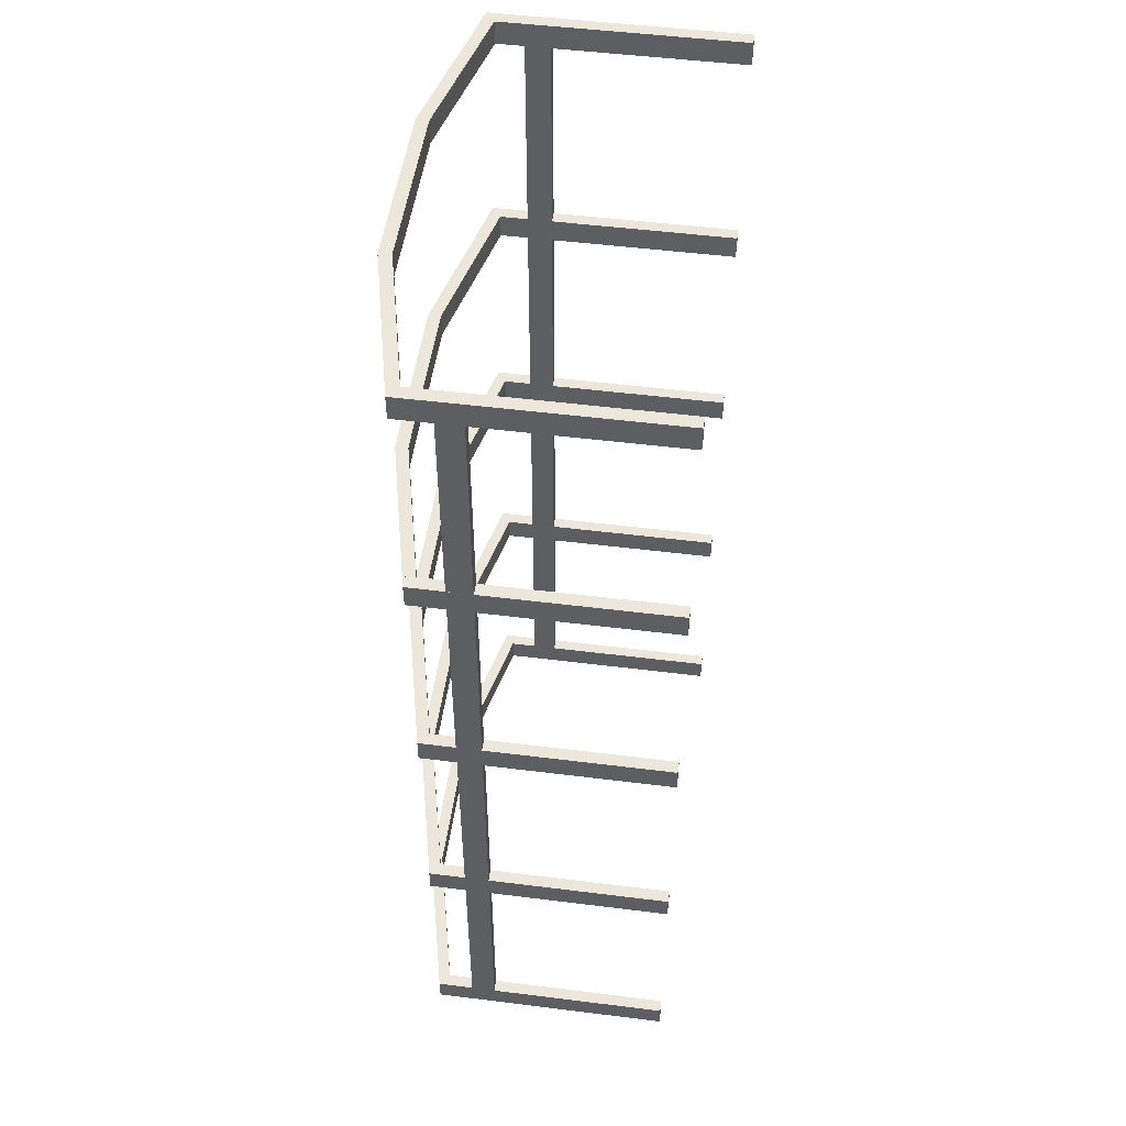
<metadata>
{"format":"obj","ext":"obj","renderer":"f3d","projection":"perspective","resolution":1024,"background":"white","views":[{"elev":50.5,"azim":97.8,"up":"+Y"}]}
</metadata>
<code>
o unnamed model
g group0
v -1.187 -2.188 0.9375
v -1.188 -2.187 2.188
v -1.188 -2.312 2.188
v -1.187 -2.312 0.9375
f 1 2 3 4
v -1.25 -2.187 2.188
v -1.25 -2.188 0.9375
v -1.25 -2.312 0.9375
v -1.25 -2.312 2.188
f 5 6 7 8
v -1.187 -2.188 0.9375
v -1.25 -2.188 0.9375
v -1.25 -2.187 2.188
v -1.188 -2.187 2.188
f 9 10 11 12
v -1.188 -2.312 2.188
v -1.25 -2.312 2.188
v -1.25 -2.312 0.9375
v -1.187 -2.312 0.9375
f 13 14 15 16
v -1.188 -2.187 2.188
v -1.25 -2.187 2.188
v -1.25 -2.312 2.188
v -1.188 -2.312 2.188
f 17 18 19 20
v -1.25 -2.188 0.9375
v -1.187 -2.188 0.9375
v -1.187 -2.312 0.9375
v -1.25 -2.312 0.9375
f 21 22 23 24
g clipboard
v -1.188 -1 0.9375
v -1.188 -1 2.188
v -1.188 -1.125 2.188
v -1.188 -1.125 0.9375
f 25 26 27 28
v -1.25 -1 2.188
v -1.25 -1 0.9375
v -1.25 -1.125 0.9375
v -1.25 -1.125 2.188
f 29 30 31 32
v -1.188 -1 0.9375
v -1.25 -1 0.9375
v -1.25 -1 2.188
v -1.188 -1 2.188
f 33 34 35 36
v -1.188 -1.125 2.188
v -1.25 -1.125 2.188
v -1.25 -1.125 0.9375
v -1.188 -1.125 0.9375
f 37 38 39 40
v -1.188 -1 2.188
v -1.25 -1 2.188
v -1.25 -1.125 2.188
v -1.188 -1.125 2.188
f 41 42 43 44
v -1.25 -1 0.9375
v -1.188 -1 0.9375
v -1.188 -1.125 0.9375
v -1.25 -1.125 0.9375
f 45 46 47 48
v -1.188 0.1875 0.9375
v -1.188 0.1875 2.188
v -1.188 0.0625 2.188
v -1.188 0.0625 0.9375
f 49 50 51 52
v -1.25 0.1875 2.188
v -1.25 0.1875 0.9375
v -1.25 0.0625 0.9375
v -1.25 0.0625 2.188
f 53 54 55 56
v -1.188 0.1875 0.9375
v -1.25 0.1875 0.9375
v -1.25 0.1875 2.188
v -1.188 0.1875 2.188
f 57 58 59 60
v -1.188 0.0625 2.188
v -1.25 0.0625 2.188
v -1.25 0.0625 0.9375
v -1.188 0.0625 0.9375
f 61 62 63 64
v -1.188 0.1875 2.188
v -1.25 0.1875 2.188
v -1.25 0.0625 2.188
v -1.188 0.0625 2.188
f 65 66 67 68
v -1.25 0.1875 0.9375
v -1.188 0.1875 0.9375
v -1.188 0.0625 0.9375
v -1.25 0.0625 0.9375
f 69 70 71 72
v -1.188 1.375 0.9375
v -1.188 1.375 2.187
v -1.188 1.25 2.188
v -1.188 1.25 0.9375
f 73 74 75 76
v -1.25 1.375 2.187
v -1.25 1.375 0.9375
v -1.25 1.25 0.9375
v -1.25 1.25 2.188
f 77 78 79 80
v -1.188 1.375 0.9375
v -1.25 1.375 0.9375
v -1.25 1.375 2.187
v -1.188 1.375 2.187
f 81 82 83 84
v -1.188 1.25 2.188
v -1.25 1.25 2.188
v -1.25 1.25 0.9375
v -1.188 1.25 0.9375
f 85 86 87 88
v -1.188 1.375 2.187
v -1.25 1.375 2.187
v -1.25 1.25 2.188
v -1.188 1.25 2.188
f 89 90 91 92
v -1.25 1.375 0.9375
v -1.188 1.375 0.9375
v -1.188 1.25 0.9375
v -1.25 1.25 0.9375
f 93 94 95 96
v -1.188 2.562 0.9375
v -1.188 2.563 2.187
v -1.188 2.438 2.187
v -1.188 2.438 0.9375
f 97 98 99 100
v -1.25 2.563 2.187
v -1.25 2.562 0.9375
v -1.25 2.438 0.9375
v -1.25 2.438 2.187
f 101 102 103 104
v -1.188 2.562 0.9375
v -1.25 2.562 0.9375
v -1.25 2.563 2.187
v -1.188 2.563 2.187
f 105 106 107 108
v -1.188 2.438 2.187
v -1.25 2.438 2.187
v -1.25 2.438 0.9375
v -1.188 2.438 0.9375
f 109 110 111 112
v -1.188 2.563 2.187
v -1.25 2.563 2.187
v -1.25 2.438 2.187
v -1.188 2.438 2.187
f 113 114 115 116
v -1.25 2.562 0.9375
v -1.188 2.562 0.9375
v -1.188 2.438 0.9375
v -1.25 2.438 0.9375
f 117 118 119 120
v 1.25 -2.188 0.9375
v 1.25 -2.187 2.188
v 1.25 -2.312 2.188
v 1.25 -2.312 0.9375
f 121 122 123 124
v 1.188 -2.187 2.188
v 1.188 -2.188 0.9375
v 1.188 -2.312 0.9375
v 1.188 -2.312 2.188
f 125 126 127 128
v 1.25 -2.188 0.9375
v 1.188 -2.188 0.9375
v 1.188 -2.187 2.188
v 1.25 -2.187 2.188
f 129 130 131 132
v 1.25 -2.312 2.188
v 1.188 -2.312 2.188
v 1.188 -2.312 0.9375
v 1.25 -2.312 0.9375
f 133 134 135 136
v 1.25 -2.187 2.188
v 1.188 -2.187 2.188
v 1.188 -2.312 2.188
v 1.25 -2.312 2.188
f 137 138 139 140
v 1.188 -2.188 0.9375
v 1.25 -2.188 0.9375
v 1.25 -2.312 0.9375
v 1.188 -2.312 0.9375
f 141 142 143 144
v 1.25 -1 0.9375
v 1.25 -1 2.188
v 1.25 -1.125 2.188
v 1.25 -1.125 0.9375
f 145 146 147 148
v 1.187 -1 2.188
v 1.188 -1 0.9375
v 1.188 -1.125 0.9375
v 1.187 -1.125 2.188
f 149 150 151 152
v 1.25 -1 0.9375
v 1.188 -1 0.9375
v 1.187 -1 2.188
v 1.25 -1 2.188
f 153 154 155 156
v 1.25 -1.125 2.188
v 1.187 -1.125 2.188
v 1.188 -1.125 0.9375
v 1.25 -1.125 0.9375
f 157 158 159 160
v 1.25 -1 2.188
v 1.187 -1 2.188
v 1.187 -1.125 2.188
v 1.25 -1.125 2.188
f 161 162 163 164
v 1.188 -1 0.9375
v 1.25 -1 0.9375
v 1.25 -1.125 0.9375
v 1.188 -1.125 0.9375
f 165 166 167 168
v 1.25 0.1875 0.9375
v 1.25 0.1875 2.188
v 1.25 0.0625 2.188
v 1.25 0.0625 0.9375
f 169 170 171 172
v 1.187 0.1875 2.188
v 1.187 0.1875 0.9375
v 1.187 0.0625 0.9375
v 1.187 0.0625 2.188
f 173 174 175 176
v 1.25 0.1875 0.9375
v 1.187 0.1875 0.9375
v 1.187 0.1875 2.188
v 1.25 0.1875 2.188
f 177 178 179 180
v 1.25 0.0625 2.188
v 1.187 0.0625 2.188
v 1.187 0.0625 0.9375
v 1.25 0.0625 0.9375
f 181 182 183 184
v 1.25 0.1875 2.188
v 1.187 0.1875 2.188
v 1.187 0.0625 2.188
v 1.25 0.0625 2.188
f 185 186 187 188
v 1.187 0.1875 0.9375
v 1.25 0.1875 0.9375
v 1.25 0.0625 0.9375
v 1.187 0.0625 0.9375
f 189 190 191 192
v 1.25 1.375 0.9375
v 1.25 1.375 2.187
v 1.25 1.25 2.188
v 1.25 1.25 0.9375
f 193 194 195 196
v 1.187 1.375 2.187
v 1.187 1.375 0.9375
v 1.187 1.25 0.9375
v 1.187 1.25 2.188
f 197 198 199 200
v 1.25 1.375 0.9375
v 1.187 1.375 0.9375
v 1.187 1.375 2.187
v 1.25 1.375 2.187
f 201 202 203 204
v 1.25 1.25 2.188
v 1.187 1.25 2.188
v 1.187 1.25 0.9375
v 1.25 1.25 0.9375
f 205 206 207 208
v 1.25 1.375 2.187
v 1.187 1.375 2.187
v 1.187 1.25 2.188
v 1.25 1.25 2.188
f 209 210 211 212
v 1.187 1.375 0.9375
v 1.25 1.375 0.9375
v 1.25 1.25 0.9375
v 1.187 1.25 0.9375
f 213 214 215 216
v 1.25 2.562 0.9375
v 1.25 2.563 2.187
v 1.25 2.438 2.187
v 1.25 2.438 0.9375
f 217 218 219 220
v 1.187 2.563 2.187
v 1.187 2.562 0.9375
v 1.187 2.438 0.9375
v 1.187 2.438 2.187
f 221 222 223 224
v 1.25 2.562 0.9375
v 1.187 2.562 0.9375
v 1.187 2.563 2.187
v 1.25 2.563 2.187
f 225 226 227 228
v 1.25 2.438 2.187
v 1.187 2.438 2.187
v 1.187 2.438 0.9375
v 1.25 2.438 0.9375
f 229 230 231 232
v 1.25 2.563 2.187
v 1.187 2.563 2.187
v 1.187 2.438 2.187
v 1.25 2.438 2.187
f 233 234 235 236
v 1.187 2.562 0.9375
v 1.25 2.562 0.9375
v 1.25 2.438 0.9375
v 1.187 2.438 0.9375
f 237 238 239 240
v -0.4375 -2.187 2.313
v -0.4375 -2.187 2.375
v -0.4375 -2.312 2.375
v -0.4375 -2.312 2.313
f 241 242 243 244
v -1.25 -2.187 2.188
v -1.25 -2.187 2.125
v -1.25 -2.312 2.125
v -1.25 -2.312 2.188
f 245 246 247 248
v -0.4375 -2.187 2.313
v -1.25 -2.187 2.125
v -1.25 -2.187 2.188
v -0.4375 -2.187 2.375
f 249 250 251 252
v -0.4375 -2.312 2.375
v -1.25 -2.312 2.188
v -1.25 -2.312 2.125
v -0.4375 -2.312 2.313
f 253 254 255 256
v -0.4375 -2.187 2.375
v -1.25 -2.187 2.188
v -1.25 -2.312 2.188
v -0.4375 -2.312 2.375
f 257 258 259 260
v -1.25 -2.187 2.125
v -0.4375 -2.187 2.313
v -0.4375 -2.312 2.313
v -1.25 -2.312 2.125
f 261 262 263 264
v -0.4375 -1 2.312
v -0.4375 -1 2.375
v -0.4375 -1.125 2.375
v -0.4375 -1.125 2.312
f 265 266 267 268
v -1.25 -1 2.188
v -1.25 -1 2.125
v -1.25 -1.125 2.125
v -1.25 -1.125 2.188
f 269 270 271 272
v -0.4375 -1 2.312
v -1.25 -1 2.125
v -1.25 -1 2.188
v -0.4375 -1 2.375
f 273 274 275 276
v -0.4375 -1.125 2.375
v -1.25 -1.125 2.188
v -1.25 -1.125 2.125
v -0.4375 -1.125 2.312
f 277 278 279 280
v -0.4375 -1 2.375
v -1.25 -1 2.188
v -1.25 -1.125 2.188
v -0.4375 -1.125 2.375
f 281 282 283 284
v -1.25 -1 2.125
v -0.4375 -1 2.312
v -0.4375 -1.125 2.312
v -1.25 -1.125 2.125
f 285 286 287 288
v -0.4375 0.1875 2.312
v -0.4375 0.1875 2.375
v -0.4375 0.0625 2.375
v -0.4375 0.0625 2.312
f 289 290 291 292
v -1.25 0.1875 2.188
v -1.25 0.1875 2.125
v -1.25 0.0625 2.125
v -1.25 0.0625 2.188
f 293 294 295 296
v -0.4375 0.1875 2.312
v -1.25 0.1875 2.125
v -1.25 0.1875 2.188
v -0.4375 0.1875 2.375
f 297 298 299 300
v -0.4375 0.0625 2.375
v -1.25 0.0625 2.188
v -1.25 0.0625 2.125
v -0.4375 0.0625 2.312
f 301 302 303 304
v -0.4375 0.1875 2.375
v -1.25 0.1875 2.188
v -1.25 0.0625 2.188
v -0.4375 0.0625 2.375
f 305 306 307 308
v -1.25 0.1875 2.125
v -0.4375 0.1875 2.312
v -0.4375 0.0625 2.312
v -1.25 0.0625 2.125
f 309 310 311 312
v -0.4375 1.375 2.312
v -0.4375 1.375 2.375
v -0.4375 1.25 2.375
v -0.4375 1.25 2.312
f 313 314 315 316
v -1.25 1.375 2.187
v -1.25 1.375 2.125
v -1.25 1.25 2.125
v -1.25 1.25 2.188
f 317 318 319 320
v -0.4375 1.375 2.312
v -1.25 1.375 2.125
v -1.25 1.375 2.187
v -0.4375 1.375 2.375
f 321 322 323 324
v -0.4375 1.25 2.375
v -1.25 1.25 2.188
v -1.25 1.25 2.125
v -0.4375 1.25 2.312
f 325 326 327 328
v -0.4375 1.375 2.375
v -1.25 1.375 2.187
v -1.25 1.25 2.188
v -0.4375 1.25 2.375
f 329 330 331 332
v -1.25 1.375 2.125
v -0.4375 1.375 2.312
v -0.4375 1.25 2.312
v -1.25 1.25 2.125
f 333 334 335 336
v -0.4375 2.563 2.312
v -0.4375 2.563 2.375
v -0.4375 2.438 2.375
v -0.4375 2.438 2.312
f 337 338 339 340
v -1.25 2.563 2.187
v -1.25 2.563 2.125
v -1.25 2.438 2.125
v -1.25 2.438 2.187
f 341 342 343 344
v -0.4375 2.563 2.312
v -1.25 2.563 2.125
v -1.25 2.563 2.187
v -0.4375 2.563 2.375
f 345 346 347 348
v -0.4375 2.438 2.375
v -1.25 2.438 2.187
v -1.25 2.438 2.125
v -0.4375 2.438 2.312
f 349 350 351 352
v -0.4375 2.563 2.375
v -1.25 2.563 2.187
v -1.25 2.438 2.187
v -0.4375 2.438 2.375
f 353 354 355 356
v -1.25 2.563 2.125
v -0.4375 2.563 2.312
v -0.4375 2.438 2.312
v -1.25 2.438 2.125
f 357 358 359 360
v 1.25 -2.187 2.125
v 1.25 -2.187 2.188
v 1.25 -2.312 2.188
v 1.25 -2.312 2.125
f 361 362 363 364
v 0.4375 -2.187 2.375
v 0.4375 -2.187 2.313
v 0.4375 -2.312 2.313
v 0.4375 -2.312 2.375
f 365 366 367 368
v 1.25 -2.187 2.125
v 0.4375 -2.187 2.313
v 0.4375 -2.187 2.375
v 1.25 -2.187 2.188
f 369 370 371 372
v 1.25 -2.312 2.188
v 0.4375 -2.312 2.375
v 0.4375 -2.312 2.313
v 1.25 -2.312 2.125
f 373 374 375 376
v 1.25 -2.187 2.188
v 0.4375 -2.187 2.375
v 0.4375 -2.312 2.375
v 1.25 -2.312 2.188
f 377 378 379 380
v 0.4375 -2.187 2.313
v 1.25 -2.187 2.125
v 1.25 -2.312 2.125
v 0.4375 -2.312 2.313
f 381 382 383 384
v 1.25 -1 2.125
v 1.25 -1 2.188
v 1.25 -1.125 2.188
v 1.25 -1.125 2.125
f 385 386 387 388
v 0.4375 -1 2.375
v 0.4375 -1 2.312
v 0.4375 -1.125 2.312
v 0.4375 -1.125 2.375
f 389 390 391 392
v 1.25 -1 2.125
v 0.4375 -1 2.312
v 0.4375 -1 2.375
v 1.25 -1 2.188
f 393 394 395 396
v 1.25 -1.125 2.188
v 0.4375 -1.125 2.375
v 0.4375 -1.125 2.312
v 1.25 -1.125 2.125
f 397 398 399 400
v 1.25 -1 2.188
v 0.4375 -1 2.375
v 0.4375 -1.125 2.375
v 1.25 -1.125 2.188
f 401 402 403 404
v 0.4375 -1 2.312
v 1.25 -1 2.125
v 1.25 -1.125 2.125
v 0.4375 -1.125 2.312
f 405 406 407 408
v 1.25 0.1875 2.125
v 1.25 0.1875 2.188
v 1.25 0.0625 2.188
v 1.25 0.0625 2.125
f 409 410 411 412
v 0.4375 0.1875 2.375
v 0.4375 0.1875 2.312
v 0.4375 0.0625 2.312
v 0.4375 0.0625 2.375
f 413 414 415 416
v 1.25 0.1875 2.125
v 0.4375 0.1875 2.312
v 0.4375 0.1875 2.375
v 1.25 0.1875 2.188
f 417 418 419 420
v 1.25 0.0625 2.188
v 0.4375 0.0625 2.375
v 0.4375 0.0625 2.312
v 1.25 0.0625 2.125
f 421 422 423 424
v 1.25 0.1875 2.188
v 0.4375 0.1875 2.375
v 0.4375 0.0625 2.375
v 1.25 0.0625 2.188
f 425 426 427 428
v 0.4375 0.1875 2.312
v 1.25 0.1875 2.125
v 1.25 0.0625 2.125
v 0.4375 0.0625 2.312
f 429 430 431 432
v 1.25 1.375 2.125
v 1.25 1.375 2.187
v 1.25 1.25 2.188
v 1.25 1.25 2.125
f 433 434 435 436
v 0.4375 1.375 2.375
v 0.4375 1.375 2.312
v 0.4375 1.25 2.312
v 0.4375 1.25 2.375
f 437 438 439 440
v 1.25 1.375 2.125
v 0.4375 1.375 2.312
v 0.4375 1.375 2.375
v 1.25 1.375 2.187
f 441 442 443 444
v 1.25 1.25 2.188
v 0.4375 1.25 2.375
v 0.4375 1.25 2.312
v 1.25 1.25 2.125
f 445 446 447 448
v 1.25 1.375 2.187
v 0.4375 1.375 2.375
v 0.4375 1.25 2.375
v 1.25 1.25 2.188
f 449 450 451 452
v 0.4375 1.375 2.312
v 1.25 1.375 2.125
v 1.25 1.25 2.125
v 0.4375 1.25 2.312
f 453 454 455 456
v 1.25 2.563 2.125
v 1.25 2.563 2.187
v 1.25 2.438 2.187
v 1.25 2.438 2.125
f 457 458 459 460
v 0.4375 2.563 2.375
v 0.4375 2.563 2.312
v 0.4375 2.438 2.312
v 0.4375 2.438 2.375
f 461 462 463 464
v 1.25 2.563 2.125
v 0.4375 2.563 2.312
v 0.4375 2.563 2.375
v 1.25 2.563 2.187
f 465 466 467 468
v 1.25 2.438 2.187
v 0.4375 2.438 2.375
v 0.4375 2.438 2.312
v 1.25 2.438 2.125
f 469 470 471 472
v 1.25 2.563 2.187
v 0.4375 2.563 2.375
v 0.4375 2.438 2.375
v 1.25 2.438 2.187
f 473 474 475 476
v 0.4375 2.563 2.312
v 1.25 2.563 2.125
v 1.25 2.438 2.125
v 0.4375 2.438 2.312
f 477 478 479 480
v 0.4375 -2.187 2.313
v 0.4375 -2.187 2.375
v 0.4375 -2.312 2.375
v 0.4375 -2.312 2.313
f 481 482 483 484
v -0.4375 -2.187 2.375
v -0.4375 -2.187 2.313
v -0.4375 -2.312 2.313
v -0.4375 -2.312 2.375
f 485 486 487 488
v 0.4375 -2.187 2.313
v -0.4375 -2.187 2.313
v -0.4375 -2.187 2.375
v 0.4375 -2.187 2.375
f 489 490 491 492
v 0.4375 -2.312 2.375
v -0.4375 -2.312 2.375
v -0.4375 -2.312 2.313
v 0.4375 -2.312 2.313
f 493 494 495 496
v 0.4375 -2.187 2.375
v -0.4375 -2.187 2.375
v -0.4375 -2.312 2.375
v 0.4375 -2.312 2.375
f 497 498 499 500
v -0.4375 -2.187 2.313
v 0.4375 -2.187 2.313
v 0.4375 -2.312 2.313
v -0.4375 -2.312 2.313
f 501 502 503 504
v 0.4375 -1 2.312
v 0.4375 -1 2.375
v 0.4375 -1.125 2.375
v 0.4375 -1.125 2.312
f 505 506 507 508
v -0.4375 -1 2.375
v -0.4375 -1 2.312
v -0.4375 -1.125 2.312
v -0.4375 -1.125 2.375
f 509 510 511 512
v 0.4375 -1 2.312
v -0.4375 -1 2.312
v -0.4375 -1 2.375
v 0.4375 -1 2.375
f 513 514 515 516
v 0.4375 -1.125 2.375
v -0.4375 -1.125 2.375
v -0.4375 -1.125 2.312
v 0.4375 -1.125 2.312
f 517 518 519 520
v 0.4375 -1 2.375
v -0.4375 -1 2.375
v -0.4375 -1.125 2.375
v 0.4375 -1.125 2.375
f 521 522 523 524
v -0.4375 -1 2.312
v 0.4375 -1 2.312
v 0.4375 -1.125 2.312
v -0.4375 -1.125 2.312
f 525 526 527 528
v 0.4375 0.1875 2.312
v 0.4375 0.1875 2.375
v 0.4375 0.0625 2.375
v 0.4375 0.0625 2.312
f 529 530 531 532
v -0.4375 0.1875 2.375
v -0.4375 0.1875 2.312
v -0.4375 0.0625 2.312
v -0.4375 0.0625 2.375
f 533 534 535 536
v 0.4375 0.1875 2.312
v -0.4375 0.1875 2.312
v -0.4375 0.1875 2.375
v 0.4375 0.1875 2.375
f 537 538 539 540
v 0.4375 0.0625 2.375
v -0.4375 0.0625 2.375
v -0.4375 0.0625 2.312
v 0.4375 0.0625 2.312
f 541 542 543 544
v 0.4375 0.1875 2.375
v -0.4375 0.1875 2.375
v -0.4375 0.0625 2.375
v 0.4375 0.0625 2.375
f 545 546 547 548
v -0.4375 0.1875 2.312
v 0.4375 0.1875 2.312
v 0.4375 0.0625 2.312
v -0.4375 0.0625 2.312
f 549 550 551 552
v 0.4375 1.375 2.312
v 0.4375 1.375 2.375
v 0.4375 1.25 2.375
v 0.4375 1.25 2.312
f 553 554 555 556
v -0.4375 1.375 2.375
v -0.4375 1.375 2.312
v -0.4375 1.25 2.312
v -0.4375 1.25 2.375
f 557 558 559 560
v 0.4375 1.375 2.312
v -0.4375 1.375 2.312
v -0.4375 1.375 2.375
v 0.4375 1.375 2.375
f 561 562 563 564
v 0.4375 1.25 2.375
v -0.4375 1.25 2.375
v -0.4375 1.25 2.312
v 0.4375 1.25 2.312
f 565 566 567 568
v 0.4375 1.375 2.375
v -0.4375 1.375 2.375
v -0.4375 1.25 2.375
v 0.4375 1.25 2.375
f 569 570 571 572
v -0.4375 1.375 2.312
v 0.4375 1.375 2.312
v 0.4375 1.25 2.312
v -0.4375 1.25 2.312
f 573 574 575 576
v 0.4375 2.563 2.312
v 0.4375 2.563 2.375
v 0.4375 2.438 2.375
v 0.4375 2.438 2.312
f 577 578 579 580
v -0.4375 2.563 2.375
v -0.4375 2.563 2.312
v -0.4375 2.438 2.312
v -0.4375 2.438 2.375
f 581 582 583 584
v 0.4375 2.563 2.312
v -0.4375 2.563 2.312
v -0.4375 2.563 2.375
v 0.4375 2.563 2.375
f 585 586 587 588
v 0.4375 2.438 2.375
v -0.4375 2.438 2.375
v -0.4375 2.438 2.312
v 0.4375 2.438 2.312
f 589 590 591 592
v 0.4375 2.563 2.375
v -0.4375 2.563 2.375
v -0.4375 2.438 2.375
v 0.4375 2.438 2.375
f 593 594 595 596
v -0.4375 2.563 2.312
v 0.4375 2.563 2.312
v 0.4375 2.438 2.312
v -0.4375 2.438 2.312
f 597 598 599 600
v -1.188 2.438 1.875
v -1.188 2.438 2
v -1.188 1.375 2
v -1.188 1.375 1.875
f 601 602 603 604
v -1.25 2.438 2
v -1.25 2.438 1.875
v -1.25 1.375 1.875
v -1.25 1.375 2
f 605 606 607 608
v -1.188 2.438 1.875
v -1.25 2.438 1.875
v -1.25 2.438 2
v -1.188 2.438 2
f 609 610 611 612
v -1.188 1.375 2
v -1.25 1.375 2
v -1.25 1.375 1.875
v -1.188 1.375 1.875
f 613 614 615 616
v -1.188 2.438 2
v -1.25 2.438 2
v -1.25 1.375 2
v -1.188 1.375 2
f 617 618 619 620
v -1.25 2.438 1.875
v -1.188 2.438 1.875
v -1.188 1.375 1.875
v -1.25 1.375 1.875
f 621 622 623 624
v -1.188 1.25 1.875
v -1.188 1.25 2
v -1.188 0.1875 2
v -1.188 0.1875 1.875
f 625 626 627 628
v -1.25 1.25 2
v -1.25 1.25 1.875
v -1.25 0.1875 1.875
v -1.25 0.1875 2
f 629 630 631 632
v -1.188 1.25 1.875
v -1.25 1.25 1.875
v -1.25 1.25 2
v -1.188 1.25 2
f 633 634 635 636
v -1.188 0.1875 2
v -1.25 0.1875 2
v -1.25 0.1875 1.875
v -1.188 0.1875 1.875
f 637 638 639 640
v -1.188 1.25 2
v -1.25 1.25 2
v -1.25 0.1875 2
v -1.188 0.1875 2
f 641 642 643 644
v -1.25 1.25 1.875
v -1.188 1.25 1.875
v -1.188 0.1875 1.875
v -1.25 0.1875 1.875
f 645 646 647 648
v -1.188 0.0625 1.875
v -1.188 0.0625 2
v -1.188 -1 2
v -1.188 -1 1.875
f 649 650 651 652
v -1.25 0.0625 2
v -1.25 0.0625 1.875
v -1.25 -1 1.875
v -1.25 -1 2
f 653 654 655 656
v -1.188 0.0625 1.875
v -1.25 0.0625 1.875
v -1.25 0.0625 2
v -1.188 0.0625 2
f 657 658 659 660
v -1.188 -1 2
v -1.25 -1 2
v -1.25 -1 1.875
v -1.188 -1 1.875
f 661 662 663 664
v -1.188 0.0625 2
v -1.25 0.0625 2
v -1.25 -1 2
v -1.188 -1 2
f 665 666 667 668
v -1.25 0.0625 1.875
v -1.188 0.0625 1.875
v -1.188 -1 1.875
v -1.25 -1 1.875
f 669 670 671 672
v -1.188 -1.125 1.875
v -1.188 -1.125 2
v -1.187 -2.187 2
v -1.187 -2.187 1.875
f 673 674 675 676
v -1.25 -1.125 2
v -1.25 -1.125 1.875
v -1.25 -2.187 1.875
v -1.25 -2.187 2
f 677 678 679 680
v -1.188 -1.125 1.875
v -1.25 -1.125 1.875
v -1.25 -1.125 2
v -1.188 -1.125 2
f 681 682 683 684
v -1.187 -2.187 2
v -1.25 -2.187 2
v -1.25 -2.187 1.875
v -1.187 -2.187 1.875
f 685 686 687 688
v -1.188 -1.125 2
v -1.25 -1.125 2
v -1.25 -2.187 2
v -1.187 -2.187 2
f 689 690 691 692
v -1.25 -1.125 1.875
v -1.188 -1.125 1.875
v -1.187 -2.187 1.875
v -1.25 -2.187 1.875
f 693 694 695 696
v 1.25 2.438 1.875
v 1.25 2.438 2
v 1.25 1.375 2
v 1.25 1.375 1.875
f 697 698 699 700
v 1.187 2.438 2
v 1.187 2.438 1.875
v 1.187 1.375 1.875
v 1.187 1.375 2
f 701 702 703 704
v 1.25 2.438 1.875
v 1.187 2.438 1.875
v 1.187 2.438 2
v 1.25 2.438 2
f 705 706 707 708
v 1.25 1.375 2
v 1.187 1.375 2
v 1.187 1.375 1.875
v 1.25 1.375 1.875
f 709 710 711 712
v 1.25 2.438 2
v 1.187 2.438 2
v 1.187 1.375 2
v 1.25 1.375 2
f 713 714 715 716
v 1.187 2.438 1.875
v 1.25 2.438 1.875
v 1.25 1.375 1.875
v 1.187 1.375 1.875
f 717 718 719 720
v 1.25 1.25 1.875
v 1.25 1.25 2
v 1.25 0.1875 2
v 1.25 0.1875 1.875
f 721 722 723 724
v 1.187 1.25 2
v 1.187 1.25 1.875
v 1.187 0.1875 1.875
v 1.187 0.1875 2
f 725 726 727 728
v 1.25 1.25 1.875
v 1.187 1.25 1.875
v 1.187 1.25 2
v 1.25 1.25 2
f 729 730 731 732
v 1.25 0.1875 2
v 1.187 0.1875 2
v 1.187 0.1875 1.875
v 1.25 0.1875 1.875
f 733 734 735 736
v 1.25 1.25 2
v 1.187 1.25 2
v 1.187 0.1875 2
v 1.25 0.1875 2
f 737 738 739 740
v 1.187 1.25 1.875
v 1.25 1.25 1.875
v 1.25 0.1875 1.875
v 1.187 0.1875 1.875
f 741 742 743 744
v 1.25 0.0625 1.875
v 1.25 0.0625 2
v 1.25 -1 2
v 1.25 -1 1.875
f 745 746 747 748
v 1.187 0.0625 2
v 1.187 0.0625 1.875
v 1.188 -1 1.875
v 1.188 -1 2
f 749 750 751 752
v 1.25 0.0625 1.875
v 1.187 0.0625 1.875
v 1.187 0.0625 2
v 1.25 0.0625 2
f 753 754 755 756
v 1.25 -1 2
v 1.188 -1 2
v 1.188 -1 1.875
v 1.25 -1 1.875
f 757 758 759 760
v 1.25 0.0625 2
v 1.187 0.0625 2
v 1.188 -1 2
v 1.25 -1 2
f 761 762 763 764
v 1.187 0.0625 1.875
v 1.25 0.0625 1.875
v 1.25 -1 1.875
v 1.188 -1 1.875
f 765 766 767 768
v 1.25 -1.125 1.875
v 1.25 -1.125 2
v 1.25 -2.187 2
v 1.25 -2.187 1.875
f 769 770 771 772
v 1.188 -1.125 2
v 1.188 -1.125 1.875
v 1.188 -2.187 1.875
v 1.188 -2.187 2
f 773 774 775 776
v 1.25 -1.125 1.875
v 1.188 -1.125 1.875
v 1.188 -1.125 2
v 1.25 -1.125 2
f 777 778 779 780
v 1.25 -2.187 2
v 1.188 -2.187 2
v 1.188 -2.187 1.875
v 1.25 -2.187 1.875
f 781 782 783 784
v 1.25 -1.125 2
v 1.188 -1.125 2
v 1.188 -2.187 2
v 1.25 -2.187 2
f 785 786 787 788
v 1.188 -1.125 1.875
v 1.25 -1.125 1.875
v 1.25 -2.187 1.875
v 1.188 -2.187 1.875
f 789 790 791 792

</code>
